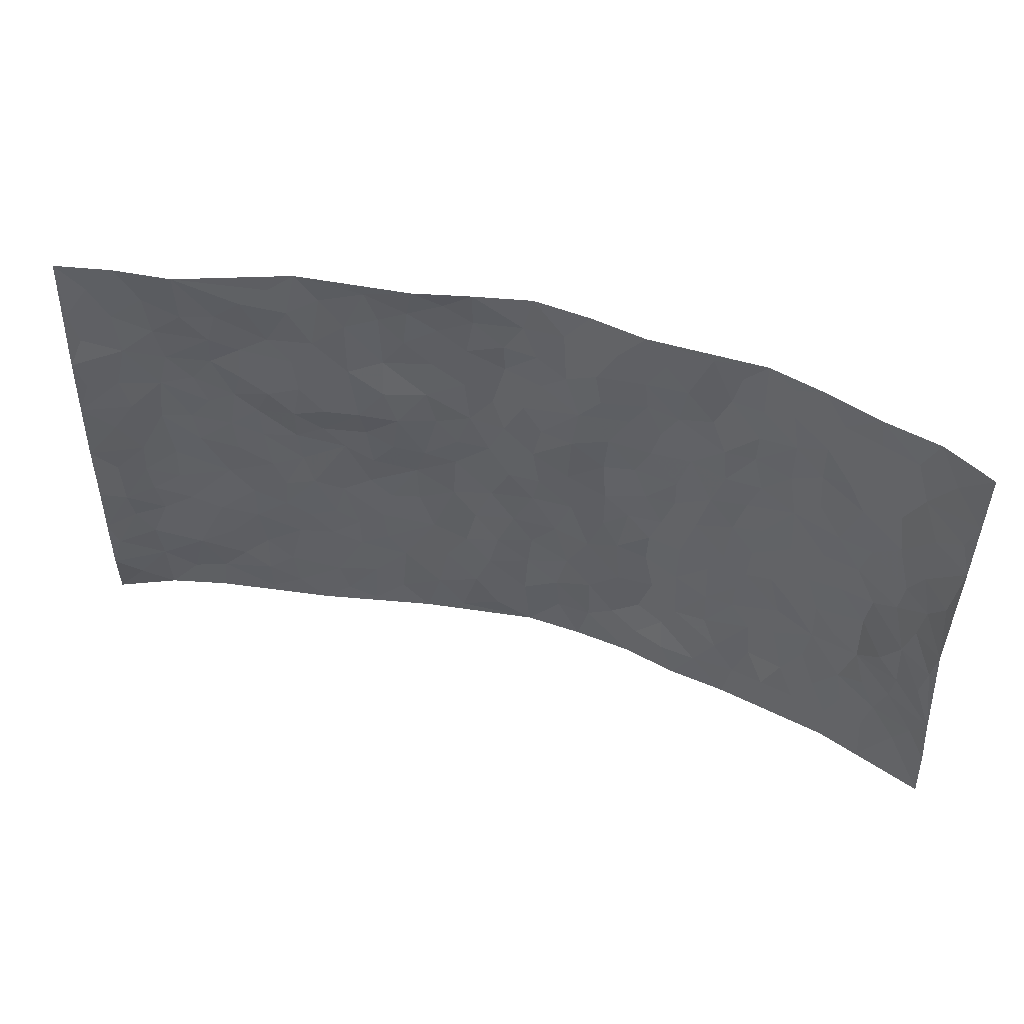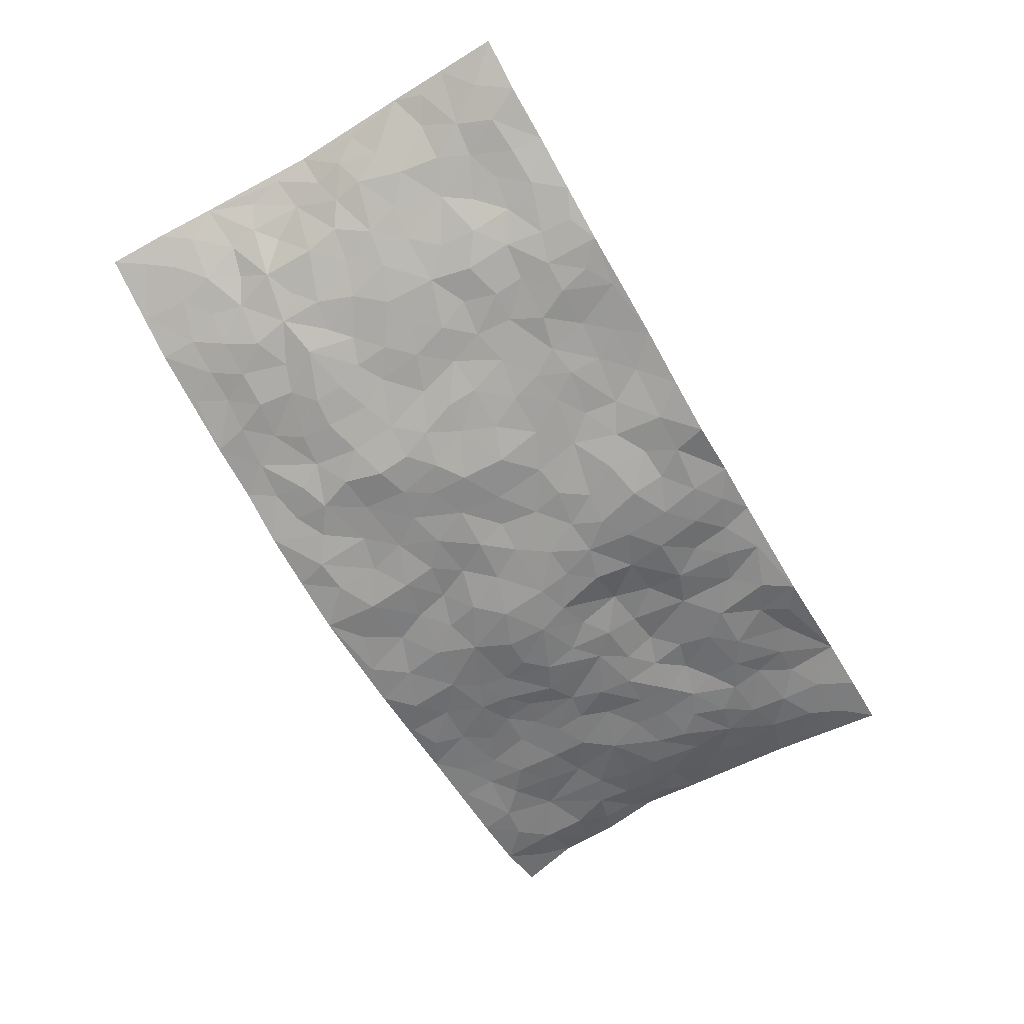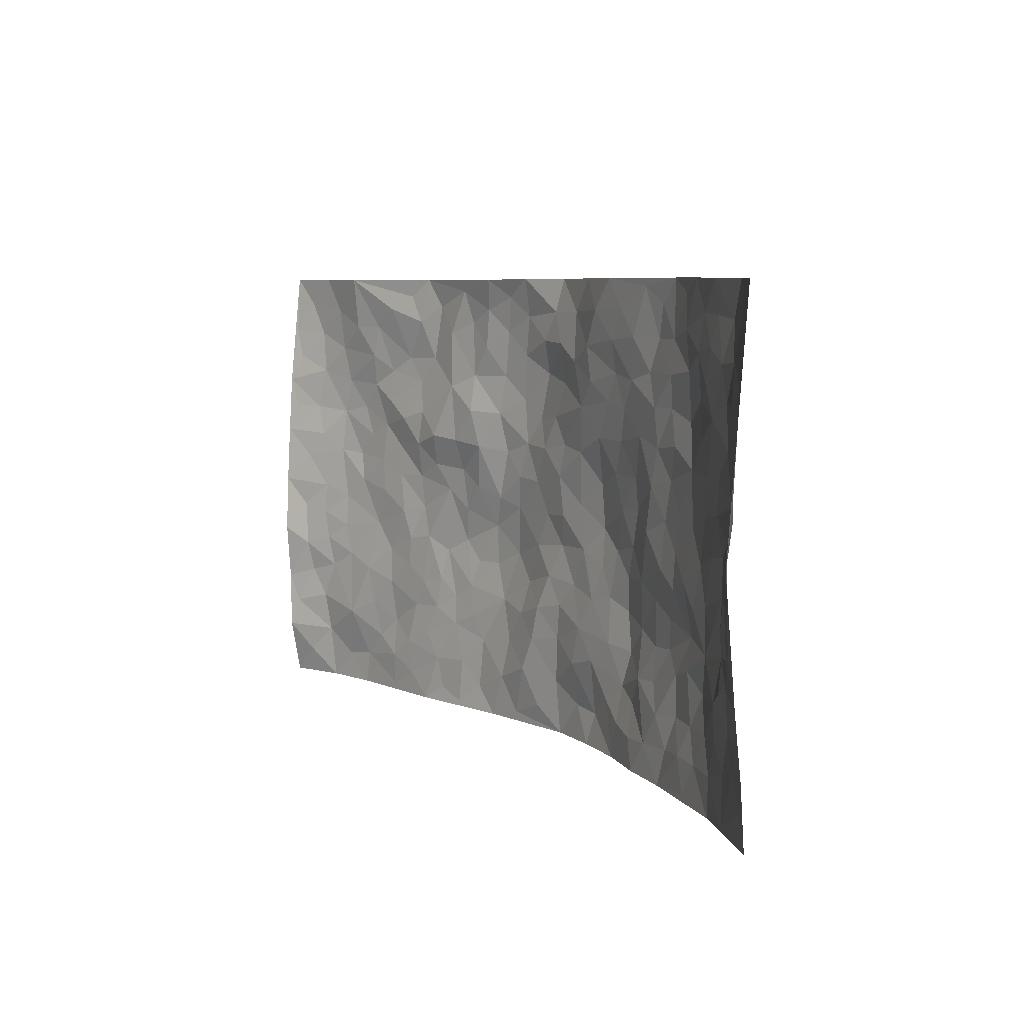
<metadata>
{"format":"obj","ext":"obj","renderer":"f3d","projection":"perspective","resolution":1024,"background":"white","views":[{"elev":47.8,"azim":17.1,"up":"+Y"},{"elev":-67.3,"azim":120.1,"up":"+Z"},{"elev":6.6,"azim":59.7,"up":"+Y"}]}
</metadata>
<code>
v -0.9653 0.004762 0.1158
v -0.9673 0.997 0.1021
v 0.9553 0.002017 0.14
v 0.9527 0.9961 0.1418
v -0.7855 0.3922 0.06383
v -0.9479 0.4989 0.1497
v -0.8427 0.3575 0.08677
v 0.001486 0.004701 -0.07502
v -0.9509 0.2507 0.1444
v -0.9 0.3376 0.1178
v -0.7307 0.003986 0.03844
v -0.9508 0.126 0.1433
v -0.7007 0.2937 0.04616
v -0.8513 0.004065 0.06609
v -0.8282 0.2885 0.07829
v -0.4854 0.002393 0.00261
v -0.9346 0.1886 0.1299
v -0.292 0.1677 -0.04771
v -0.7659 0.3219 0.05966
v -0.8532 0.1218 0.07788
v -0.9079 0.06497 0.1054
v -0.7907 0.06681 0.0515
v -0.6677 0.1285 0.02802
v -0.7198 0.07689 0.03587
v -0.8607 0.208 0.08885
v -0.8935 0.2705 0.1043
v -0.7587 0.1775 0.06407
v -0.6845 0.2108 0.03893
v -0.849 0.4873 0.08837
v -0.9417 0.3746 0.1571
v -0.7221 0.9958 0.06869
v -0.5316 0.2231 0.001363
v 0.2624 0.1572 -0.06549
v -0.9559 0.7484 0.1322
v -0.3675 0.3931 -0.0489
v -0.7748 0.7516 0.0528
v -0.7897 0.83 0.06264
v -0.5751 0.4426 0.01139
v -0.5953 0.6053 0.01046
v -0.4884 0.9957 -0.01396
v -0.9341 0.6858 0.1248
v -0.6551 0.562 0.02553
v -0.388 0.7517 -0.01843
v -0.5041 0.2805 -0.003702
v -0.4555 0.2256 -0.01391
v -0.4904 0.1629 -0.002722
v -0.4424 0.6346 0.0005616
v -0.3644 0.5597 -0.03596
v 0.1676 0.4747 -0.08289
v -0.3317 0.2217 -0.04106
v -0.2109 0.6106 -0.06586
v -0.3705 0.6275 -0.01801
v -0.3005 0.05837 -0.04181
v -0.6219 0.7094 0.0231
v -0.3921 0.1946 -0.02822
v -0.8557 0.6165 0.09117
v -0.03653 0.3496 -0.06833
v 0.059 0.3407 -0.07458
v 0.2998 0.4517 -0.06542
v -0.09492 0.5521 -0.07521
v -0.1652 0.5561 -0.07081
v 0.09246 0.6307 -0.06791
v -0.6262 0.3468 0.01941
v -0.7426 0.5728 0.03933
v -0.9338 0.8087 0.1122
v -0.5545 0.1304 0.01207
v -0.3642 0.01316 -0.02253
v -0.7858 0.4653 0.05934
v -0.6127 0.1733 0.01297
v -0.6096 0.01968 0.02061
v -0.2423 0.003363 -0.04489
v -0.6101 0.08968 0.02311
v -0.542 0.05425 0.01016
v -0.4279 0.03787 -0.01358
v -0.4471 0.1045 -0.009849
v -0.8766 0.6843 0.09298
v -0.9543 0.8727 0.1137
v -0.7291 0.5085 0.04189
v -0.0001311 0.9975 -0.08304
v -0.7949 0.674 0.05692
v -0.5556 0.3155 0.007738
v -0.5088 0.4611 -0.01069
v 0.006848 0.5721 -0.06872
v -0.04884 0.4838 -0.07401
v 0.004374 0.4208 -0.07834
v -0.1217 0.1304 -0.05069
v -0.5633 0.6689 0.01751
v -0.894 0.561 0.1126
v -0.7267 0.69 0.03567
v -0.4452 0.2973 -0.01965
v -0.6243 0.2682 0.02174
v -0.4967 0.687 0.001261
v -0.1731 0.4852 -0.076
v -0.2635 0.4364 -0.07007
v -0.6421 0.6483 0.01968
v -0.009512 0.1191 -0.07134
v -0.4125 0.5101 -0.02764
v -0.3418 0.2885 -0.04475
v -0.2403 0.5036 -0.06382
v -0.1804 0.3819 -0.07906
v -0.9519 0.6237 0.1412
v -0.6997 0.6219 0.03027
v -0.8034 0.5784 0.06329
v -0.3593 0.1108 -0.02817
v -0.5174 0.533 -0.007449
v -0.6766 0.4061 0.02715
v -0.1286 0.3247 -0.07472
v -0.1476 0.2507 -0.06299
v -0.5127 0.6106 0.003902
v 0.108 0.729 -0.0597
v -0.002503 0.2168 -0.06955
v -0.07121 0.2753 -0.05929
v 0.00618 0.2898 -0.06902
v -0.4276 0.3638 -0.03096
v -0.1949 0.185 -0.06033
v -0.6473 0.4876 0.02513
v -0.5502 0.3815 0.00622
v -0.487 0.3919 -0.009686
v -0.3053 0.5235 -0.04387
v -0.2595 0.3502 -0.06975
v -0.3538 0.4667 -0.04276
v -0.2254 0.2716 -0.06532
v -0.09001 0.4121 -0.07347
v -0.5891 0.5311 0.01028
v -0.09003 0.2002 -0.05578
v -0.2115 0.09506 -0.05013
v -0.3967 0.2583 -0.03288
v -0.905 0.4369 0.1193
v -0.8514 0.4201 0.09036
v 0.0938 0.4236 -0.07544
v 0.2112 0.2383 -0.0635
v 0.08375 0.5177 -0.07526
v 0.02051 0.4887 -0.06968
v 0.1683 0.3936 -0.07626
v 0.7801 0.4962 0.06313
v 0.2227 0.4344 -0.07807
v 0.2695 0.3134 -0.07559
v 0.1616 0.569 -0.07908
v 0.1233 0.9981 -0.06606
v -0.2884 0.6182 -0.03359
v 0.4262 0.8802 -0.03928
v 0.4924 0.9987 -0.03034
v -0.2154 0.78 -0.06399
v -0.05896 0.8641 -0.07163
v -0.322 0.3486 -0.05625
v -0.4553 0.5657 -0.01401
v -0.07182 0.05499 -0.06043
v -0.1559 0.02423 -0.05564
v 0.1226 0.004513 -0.06621
v 0.01281 0.86 -0.06656
v -0.01719 0.7004 -0.07335
v 0.4219 0.1963 -0.03381
v 0.3438 0.2895 -0.05913
v 0.5904 0.5259 -0.005601
v 0.5245 0.5468 -0.01925
v 0.4535 0.1355 -0.01675
v 0.5222 0.2274 -0.01758
v 0.4151 0.3612 -0.04199
v 0.02285 0.6413 -0.07272
v -0.05941 0.628 -0.07159
v -0.1474 0.7296 -0.07488
v -0.08699 0.6931 -0.0805
v -0.06047 0.7919 -0.08399
v -0.1369 0.6332 -0.07471
v 0.02073 0.7749 -0.07391
v 0.2445 0.9988 -0.03887
v -0.01899 0.9263 -0.07444
v -0.2684 0.8442 -0.04424
v -0.2004 0.8797 -0.06336
v -0.3154 0.7788 -0.03956
v -0.243 0.9956 -0.03384
v -0.2275 0.6954 -0.05512
v -0.3135 0.699 -0.02603
v -0.1411 0.8297 -0.07368
v -0.1217 0.9981 -0.05841
v 0.2179 0.7467 -0.05424
v 0.174 0.6679 -0.06163
v 0.3279 0.5957 -0.05186
v 0.2622 0.5233 -0.06383
v 0.2671 0.6668 -0.05566
v 0.4249 0.7445 -0.02876
v 0.3564 0.6837 -0.04073
v 0.2865 0.7342 -0.05039
v 0.06884 0.9286 -0.07151
v 0.07788 0.8227 -0.06052
v 0.1438 0.8582 -0.04927
v 0.2497 0.8736 -0.04158
v 0.3221 0.7942 -0.04363
v 0.2332 0.5964 -0.06505
v -0.8706 0.8661 0.08067
v -0.6748 0.8147 0.03795
v -0.8565 0.7735 0.08278
v -0.8453 0.9973 0.07948
v -0.9101 0.9385 0.0904
v -0.7997 0.9198 0.06805
v -0.723 0.8832 0.05756
v -0.5977 0.927 0.02841
v -0.6548 0.8842 0.03592
v -0.6825 0.7445 0.02952
v -0.559 0.8127 -0.0009919
v -0.6189 0.7797 0.01365
v -0.5084 0.8984 -0.003248
v -0.3901 0.8756 -0.02165
v -0.5425 0.9575 0.002752
v -0.4639 0.8135 -0.01674
v -0.4423 0.9337 -0.02389
v -0.3444 0.9703 -0.02958
v -0.5101 0.7587 -0.00526
v -0.3204 0.899 -0.03967
v -0.258 0.9285 -0.04417
v 0.1554 0.785 -0.05183
v 0.2546 0.8051 -0.04924
v 0.1867 0.9337 -0.04262
v 0.3943 0.8124 -0.03891
v 0.3379 0.881 -0.03588
v 0.3827 0.9828 -0.03477
v 0.2888 0.9379 -0.03794
v 0.4437 0.9483 -0.03552
v 0.38 0.4937 -0.04167
v 0.3274 0.5295 -0.05772
v 0.4845 0.6044 -0.0285
v 0.4328 0.6649 -0.0314
v 0.406 0.5882 -0.03493
v 0.3531 0.1907 -0.0428
v 0.4822 0.3342 -0.03065
v 0.4597 0.5226 -0.03265
v 0.3482 0.3878 -0.05365
v -0.1249 0.9148 -0.07128
v -0.1838 0.9575 -0.05718
v 0.3216 0.1332 -0.05044
v 0.6042 0.01436 0.02397
v 0.2036 0.3338 -0.07243
v 0.2742 0.3851 -0.07187
v 0.5816 0.2479 -0.002365
v 0.7266 0.9976 0.04896
v 0.9451 0.2516 0.1556
v 0.4927 0.8123 -0.02087
v 0.7108 0.4867 0.0378
v 0.4898 0.7471 -0.02561
v 0.9342 0.4992 0.1709
v 0.6658 0.2936 0.01712
v 0.5088 0.4677 -0.02277
v 0.7686 0.3105 0.05573
v 0.5591 0.4153 -0.006983
v 0.4838 0.002023 -0.001697
v 0.09128 0.2535 -0.06388
v 0.5015 0.07682 -0.007291
v 0.1363 0.3198 -0.06992
v 0.4179 0.2662 -0.04206
v 0.8518 0.2655 0.1057
v 0.6384 0.4614 0.009962
v 0.5719 0.08253 0.01271
v 0.4484 0.4256 -0.03054
v 0.6045 0.3713 0.003282
v 0.29 0.2321 -0.06916
v 0.4795 0.2711 -0.03304
v 0.2639 0.07975 -0.04914
v 0.3627 0.003568 -0.01933
v 0.2441 0.003201 -0.05103
v 0.2023 0.1154 -0.06424
v 0.06902 0.1712 -0.06238
v 0.1466 0.1909 -0.0613
v 0.6088 0.1471 0.009063
v 0.7677 0.4223 0.05484
v 0.7383 0.2209 0.05081
v 0.6441 0.08041 0.02652
v 0.6652 0.3843 0.0178
v 0.7109 0.3389 0.03703
v 0.861 0.3266 0.1128
v 0.737 0.5669 0.04639
v 0.6859 0.1452 0.03101
v 0.7528 0.1499 0.05808
v 0.8176 0.3672 0.09531
v 0.9081 0.3499 0.1453
v 0.8573 0.4381 0.1187
v 0.5825 0.3129 -0.01191
v 0.8069 0.1062 0.07865
v 0.3302 0.0647 -0.03354
v 0.408 0.06953 -0.01903
v 0.07232 0.08038 -0.07566
v 0.1442 0.07392 -0.07448
v 0.9446 0.7476 0.1572
v 0.7228 0.07899 0.04837
v 0.6525 0.2153 0.01197
v 0.9219 0.4244 0.1573
v 0.8777 0.5081 0.1262
v 0.7922 0.2506 0.07847
v 0.5315 0.1477 -0.01185
v 0.7241 0.001054 0.05198
v 0.5022 0.3937 -0.02232
v 0.9183 0.06438 0.1254
v 0.9519 0.127 0.1461
v 0.8259 0.1809 0.08315
v 0.8799 0.1252 0.1088
v 0.8142 0.009044 0.08605
v 0.9128 0.1892 0.1293
v 0.6622 0.5552 0.01807
v 0.6861 0.6322 0.03007
v 0.5854 0.6359 -0.006283
v 0.8128 0.6899 0.0788
v 0.6311 0.7716 0.007447
v 0.9236 0.6232 0.149
v 0.7579 0.6408 0.05664
v 0.8394 0.5935 0.09043
v 0.7247 0.743 0.04972
v 0.829 0.5294 0.08942
v 0.8905 0.5723 0.125
v 0.8709 0.6576 0.1111
v 0.6377 0.6924 0.01259
v 0.5679 0.7241 -0.0159
v 0.5105 0.6749 -0.01852
v 0.8397 0.8501 0.08774
v 0.7055 0.8706 0.04117
v 0.8001 0.7751 0.07315
v 0.8738 0.7761 0.1173
v 0.7704 0.843 0.06351
v 0.9462 0.8718 0.1479
v 0.6871 0.8019 0.03799
v 0.9259 0.8091 0.1403
v 0.7356 0.9307 0.04545
v 0.8462 0.9956 0.07935
v 0.6104 0.9983 0.005661
v 0.8123 0.9237 0.06791
v 0.8899 0.9253 0.1076
v 0.6588 0.9343 0.02049
v 0.5576 0.9016 -0.009645
v 0.4942 0.8813 -0.02721
v 0.5519 0.9699 -0.01382
v 0.5709 0.8221 -0.00778
v 0.6331 0.8607 0.01688
f 29 6 128
f 12 21 20
f 26 10 9
f 55 45 46
f 27 19 15
f 26 9 17
f 101 6 88
f 12 1 21
f 7 15 19
f 125 86 96
f 84 123 85
f 129 29 128
f 25 27 15
f 12 20 17
f 73 75 66
f 22 14 11
f 26 17 25
f 9 12 17
f 25 15 26
f 5 129 7
f 52 146 48
f 55 18 50
f 7 19 5
f 20 27 25
f 124 82 105
f 41 76 34
f 20 14 22
f 14 20 21
f 14 21 1
f 24 22 11
f 24 27 22
f 72 66 69
f 69 32 91
f 70 24 11
f 24 23 27
f 17 20 25
f 27 20 22
f 10 15 7
f 10 26 15
f 23 28 27
f 27 13 19
f 28 23 69
f 13 27 28
f 119 121 94
f 10 7 129
f 6 30 128
f 9 10 30
f 36 192 80
f 80 102 89
f 118 81 44
f 64 103 78
f 115 126 86
f 45 32 46
f 91 63 13
f 129 68 29
f 95 87 54
f 95 54 199
f 202 40 204
f 82 97 105
f 29 88 6
f 18 55 104
f 148 126 71
f 38 82 124
f 50 18 122
f 117 82 38
f 5 19 106
f 82 117 118
f 80 64 102
f 127 45 55
f 194 77 190
f 98 35 114
f 39 124 105
f 127 50 98
f 106 19 13
f 66 75 46
f 39 95 42
f 63 117 38
f 95 89 102
f 101 56 76
f 51 140 99
f 18 53 126
f 62 83 132
f 45 127 90
f 112 113 57
f 103 29 68
f 130 85 58
f 109 39 105
f 35 94 121
f 113 246 58
f 151 165 163
f 120 100 94
f 114 127 98
f 192 190 65
f 95 39 87
f 36 191 37
f 67 104 74
f 56 101 88
f 13 63 106
f 192 34 76
f 268 241 243
f 108 115 125
f 93 84 60
f 133 84 85
f 156 288 157
f 101 76 41
f 80 103 64
f 105 97 146
f 99 61 51
f 92 109 47
f 125 96 111
f 158 227 153
f 75 104 55
f 69 66 32
f 81 91 32
f 106 78 68
f 42 64 78
f 77 34 65
f 24 70 72
f 75 73 16
f 16 71 67
f 2 34 77
f 13 28 91
f 103 56 88
f 56 80 76
f 72 69 23
f 11 16 70
f 16 73 70
f 16 67 74
f 115 18 126
f 24 72 23
f 73 72 70
f 16 74 75
f 72 73 66
f 32 45 44
f 84 83 60
f 66 46 32
f 78 106 116
f 117 63 81
f 67 53 104
f 103 68 78
f 69 91 28
f 36 80 89
f 106 38 116
f 106 68 5
f 81 118 117
f 62 132 138
f 32 44 81
f 53 67 71
f 57 58 85
f 123 100 107
f 93 60 61
f 33 230 224
f 8 96 147
f 132 133 130
f 140 48 119
f 93 100 123
f 122 98 50
f 164 60 160
f 53 71 126
f 125 112 108
f 193 194 195
f 75 55 46
f 63 91 81
f 56 103 80
f 196 198 31
f 18 104 53
f 121 48 97
f 38 106 63
f 118 97 82
f 97 35 121
f 51 172 140
f 130 134 49
f 87 39 109
f 288 252 263
f 97 114 35
f 47 43 92
f 57 113 58
f 248 130 58
f 34 101 41
f 114 90 127
f 116 124 42
f 145 94 35
f 118 114 97
f 167 79 175
f 98 145 35
f 85 123 57
f 43 47 52
f 199 36 89
f 42 78 116
f 159 83 62
f 88 29 103
f 74 104 75
f 118 44 90
f 173 140 172
f 42 95 102
f 190 192 37
f 65 190 77
f 89 95 199
f 125 111 112
f 92 87 109
f 18 115 122
f 177 180 176
f 112 57 107
f 109 105 146
f 93 94 100
f 285 286 275
f 96 86 147
f 137 232 131
f 57 123 107
f 87 92 208
f 49 134 136
f 132 130 49
f 161 164 162
f 50 127 55
f 122 108 107
f 122 107 100
f 48 140 52
f 118 90 114
f 99 119 94
f 123 84 93
f 36 37 192
f 48 121 119
f 120 122 100
f 39 42 124
f 38 124 116
f 248 58 246
f 44 45 90
f 98 122 120
f 146 52 47
f 94 93 99
f 168 209 170
f 212 183 188
f 202 197 200
f 42 102 64
f 107 108 112
f 99 93 61
f 8 280 96
f 112 111 113
f 125 115 86
f 115 108 122
f 128 30 10
f 5 68 129
f 10 129 128
f 132 49 138
f 83 84 133
f 130 133 85
f 83 133 132
f 248 134 130
f 156 152 224
f 151 110 165
f 212 186 211
f 153 224 249
f 254 251 244
f 246 261 262
f 225 158 249
f 49 136 179
f 185 184 150
f 214 188 181
f 181 188 182
f 161 163 174
f 143 170 172
f 110 211 185
f 184 79 167
f 174 228 169
f 62 110 159
f 163 150 144
f 210 169 229
f 170 143 168
f 176 211 110
f 98 120 145
f 94 145 120
f 48 146 97
f 109 146 47
f 148 86 126
f 147 86 148
f 71 8 148
f 8 147 148
f 244 276 254
f 232 136 134
f 174 143 161
f 60 83 160
f 163 162 151
f 159 160 83
f 261 281 262
f 259 281 149
f 219 220 59
f 246 113 111
f 33 255 131
f 157 256 152
f 137 255 153
f 230 278 279
f 262 260 33
f 154 155 242
f 131 255 137
f 248 131 232
f 281 280 149
f 259 258 278
f 220 179 59
f 159 151 160
f 162 160 151
f 164 61 60
f 228 174 144
f 144 174 163
f 159 110 151
f 161 172 164
f 186 184 185
f 161 162 163
f 61 164 51
f 160 162 164
f 187 217 213
f 150 163 165
f 205 202 200
f 79 184 139
f 170 43 173
f 174 169 143
f 161 143 172
f 167 144 150
f 176 180 183
f 172 170 173
f 223 226 221
f 185 150 165
f 99 140 119
f 207 206 203
f 172 51 164
f 43 52 173
f 173 52 140
f 167 175 228
f 228 229 169
f 210 168 169
f 177 110 62
f 189 138 179
f 62 138 177
f 136 232 233
f 181 182 222
f 150 184 167
f 178 180 189
f 49 179 138
f 177 138 189
f 180 178 182
f 178 179 220
f 307 308 304
f 222 223 221
f 215 187 188
f 176 183 212
f 187 213 186
f 214 215 188
f 185 211 186
f 237 181 239
f 182 188 183
f 110 185 165
f 216 215 141
f 211 176 212
f 182 183 180
f 176 110 177
f 213 184 186
f 178 189 179
f 177 189 180
f 195 190 37
f 197 198 200
f 195 194 190
f 34 192 65
f 80 192 76
f 37 196 195
f 194 2 77
f 193 2 194
f 196 37 191
f 31 193 195
f 198 196 191
f 31 195 196
f 199 201 191
f 197 204 31
f 198 191 201
f 31 198 197
f 201 199 54
f 36 199 191
f 54 208 201
f 208 43 205
f 208 54 87
f 198 201 200
f 206 205 203
f 43 170 203
f 210 207 209
f 40 202 206
f 31 204 40
f 197 202 204
f 208 205 200
f 43 203 205
f 205 206 202
f 203 209 207
f 171 40 207
f 40 206 207
f 208 200 201
f 43 208 92
f 170 209 203
f 168 143 169
f 207 210 171
f 168 210 209
f 188 187 212
f 212 187 186
f 166 139 213
f 184 213 139
f 237 214 181
f 215 214 141
f 216 141 218
f 213 217 166
f 142 166 216
f 217 216 166
f 187 215 217
f 216 217 215
f 237 141 214
f 142 216 218
f 223 222 182
f 179 136 59
f 223 220 219
f 267 238 251
f 237 327 141
f 223 182 178
f 158 290 253
f 220 223 178
f 59 233 227
f 233 59 136
f 248 246 131
f 153 249 158
f 251 254 267
f 223 219 226
f 111 261 246
f 297 251 238
f 276 256 157
f 167 228 144
f 229 228 175
f 175 171 229
f 229 171 210
f 260 257 33
f 265 271 272
f 266 289 283
f 269 243 250
f 249 224 152
f 266 283 271
f 227 233 137
f 253 227 158
f 325 313 320
f 135 264 275
f 310 329 239
f 270 298 297
f 249 256 225
f 275 273 269
f 311 222 221
f 155 154 299
f 234 276 157
f 310 311 299
f 222 239 181
f 221 226 155
f 266 263 252
f 242 290 244
f 264 273 275
f 273 264 243
f 242 244 154
f 276 290 225
f 288 234 157
f 240 282 302
f 275 286 306
f 225 290 158
f 234 263 284
f 241 254 276
f 233 232 137
f 137 153 227
f 264 135 238
f 244 251 154
f 260 259 257
f 227 253 219
f 33 224 255
f 154 297 299
f 240 302 307
f 297 154 251
f 264 268 243
f 253 226 219
f 271 284 263
f 277 294 293
f 290 242 253
f 241 234 284
f 59 227 219
f 242 155 226
f 252 245 231
f 157 152 156
f 257 230 33
f 152 256 249
f 278 230 257
f 262 33 131
f 224 153 255
f 259 278 257
f 134 248 232
f 230 279 224
f 96 261 111
f 261 96 280
f 280 281 261
f 246 262 131
f 252 247 245
f 268 267 241
f 283 277 272
f 288 247 252
f 275 274 285
f 295 291 294
f 267 268 264
f 263 234 288
f 309 310 299
f 290 276 244
f 283 272 271
f 267 254 241
f 265 243 241
f 236 240 285
f 297 238 270
f 303 305 298
f 241 276 234
f 221 155 299
f 272 277 293
f 250 243 287
f 286 285 240
f 284 271 265
f 271 263 266
f 295 3 291
f 225 256 276
f 241 284 265
f 289 266 231
f 3 292 291
f 321 235 323
f 293 294 296
f 279 278 258
f 245 279 258
f 279 156 224
f 260 281 259
f 280 8 149
f 262 281 260
f 231 266 252
f 267 264 238
f 306 304 270
f 283 289 295
f 243 269 273
f 236 269 250
f 294 292 296
f 274 236 285
f 269 274 275
f 250 287 293
f 245 289 231
f 236 274 269
f 156 279 247
f 242 226 253
f 247 279 245
f 243 265 287
f 288 156 247
f 265 272 293
f 296 292 236
f 293 287 265
f 295 294 277
f 277 283 295
f 236 250 296
f 289 3 295
f 292 294 291
f 293 296 250
f 300 304 308
f 325 320 235
f 329 330 326
f 270 304 303
f 270 303 298
f 309 305 301
f 135 306 270
f 299 297 298
f 298 309 299
f 238 135 270
f 300 314 305
f 303 300 305
f 304 306 307
f 300 303 304
f 282 319 315
f 322 325 235
f 275 306 135
f 307 306 286
f 240 307 286
f 308 307 302
f 302 282 308
f 308 282 315
f 305 309 298
f 310 309 301
f 310 301 329
f 310 239 311
f 222 311 239
f 299 311 221
f 319 312 315
f 312 323 316
f 301 305 318
f 305 314 316
f 300 308 315
f 316 314 312
f 312 314 315
f 315 314 300
f 323 312 324
f 316 313 318
f 282 4 317
f 330 313 325
f 4 321 324
f 235 320 323
f 282 317 319
f 312 319 317
f 326 325 322
f 316 320 313
f 316 318 305
f 142 218 327
f 327 218 141
f 316 323 320
f 324 312 317
f 4 324 317
f 321 323 324
f 318 313 330
f 328 326 322
f 326 327 329
f 329 327 237
f 326 328 327
f 322 142 328
f 327 328 142
f 329 237 239
f 301 318 330
f 326 330 325
f 330 329 301

</code>
